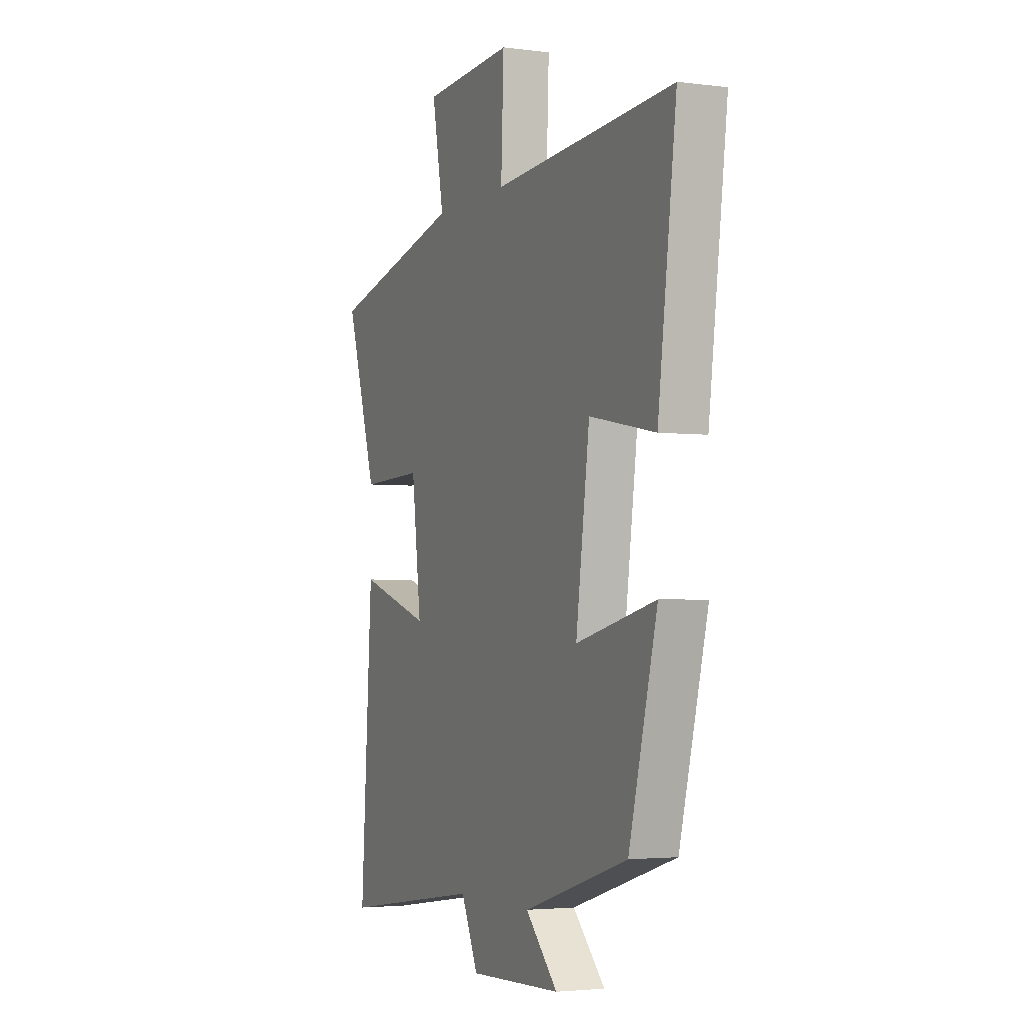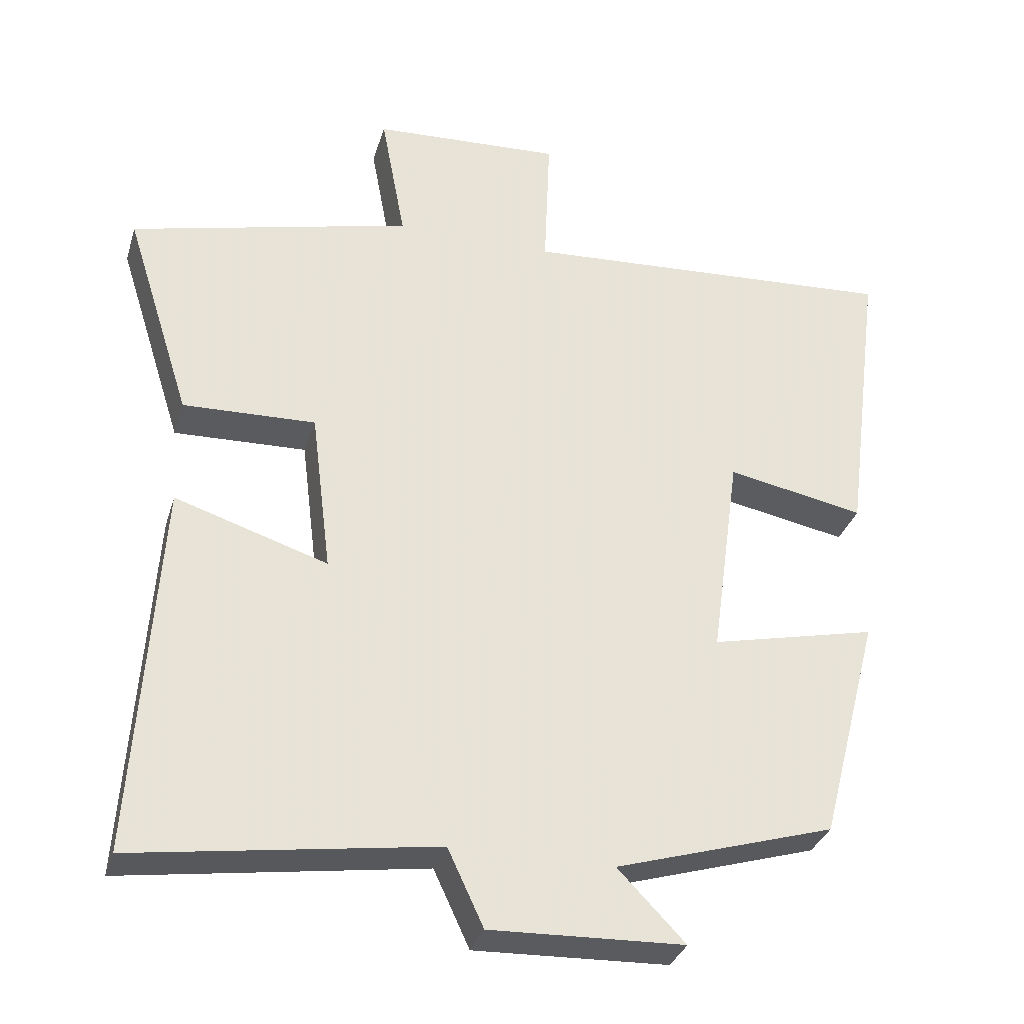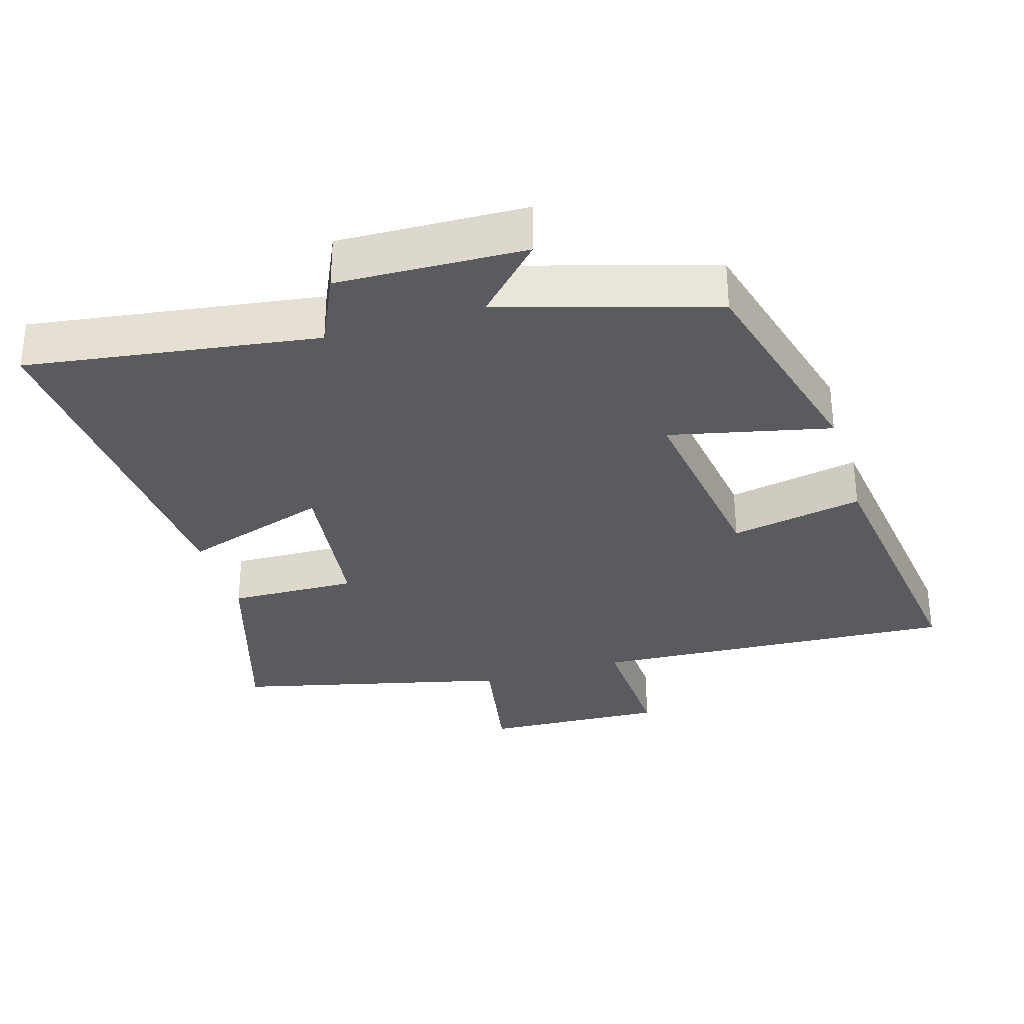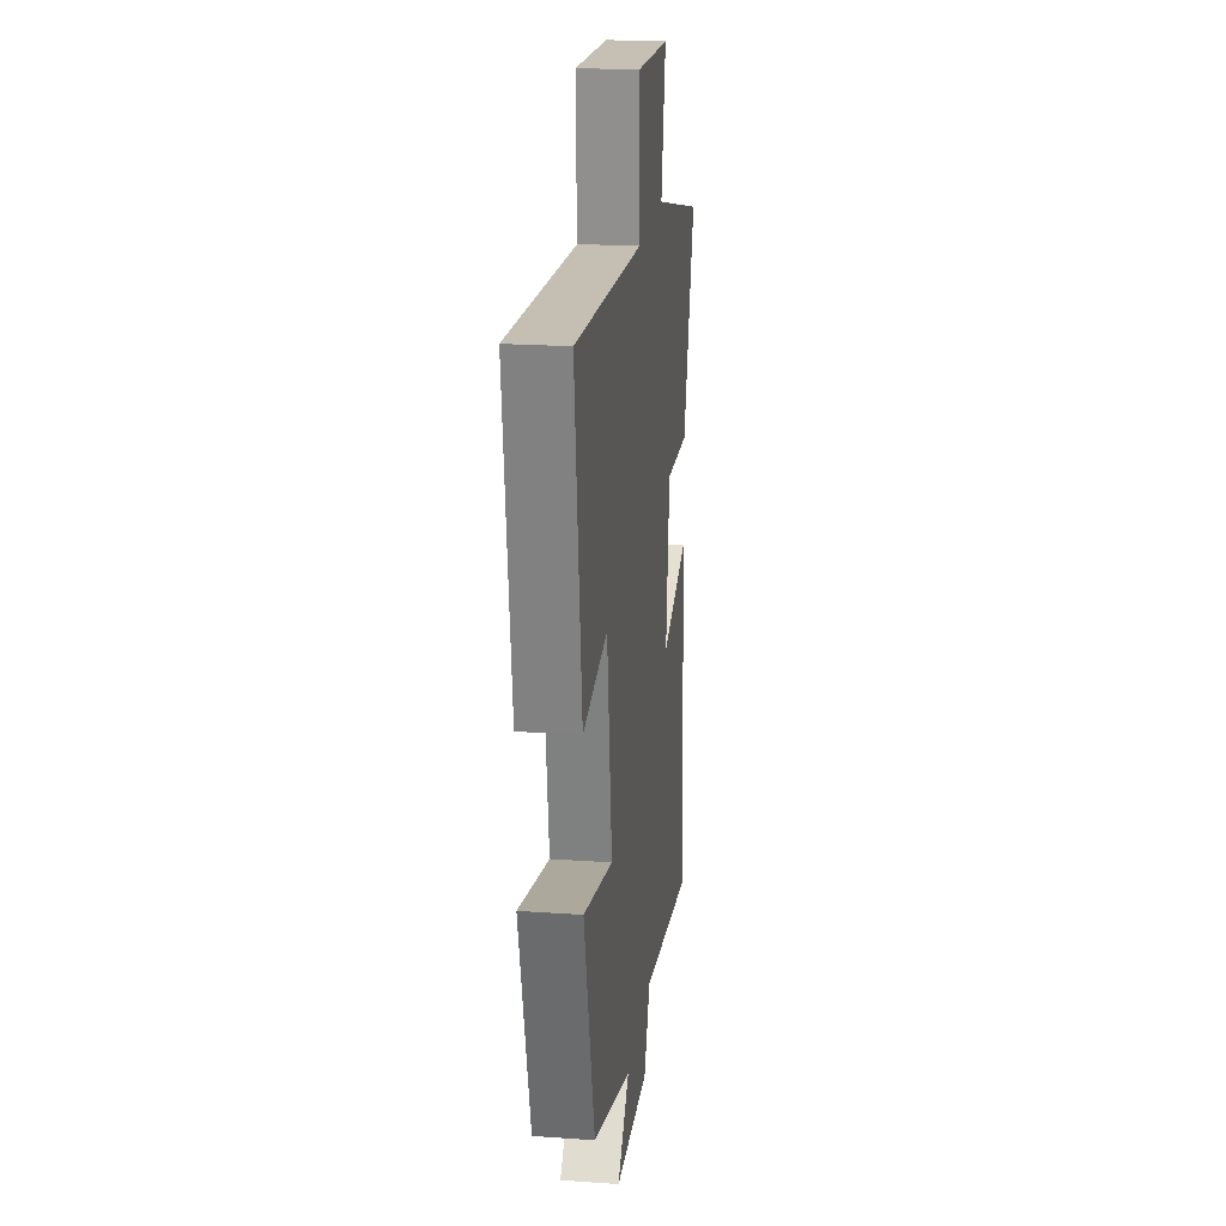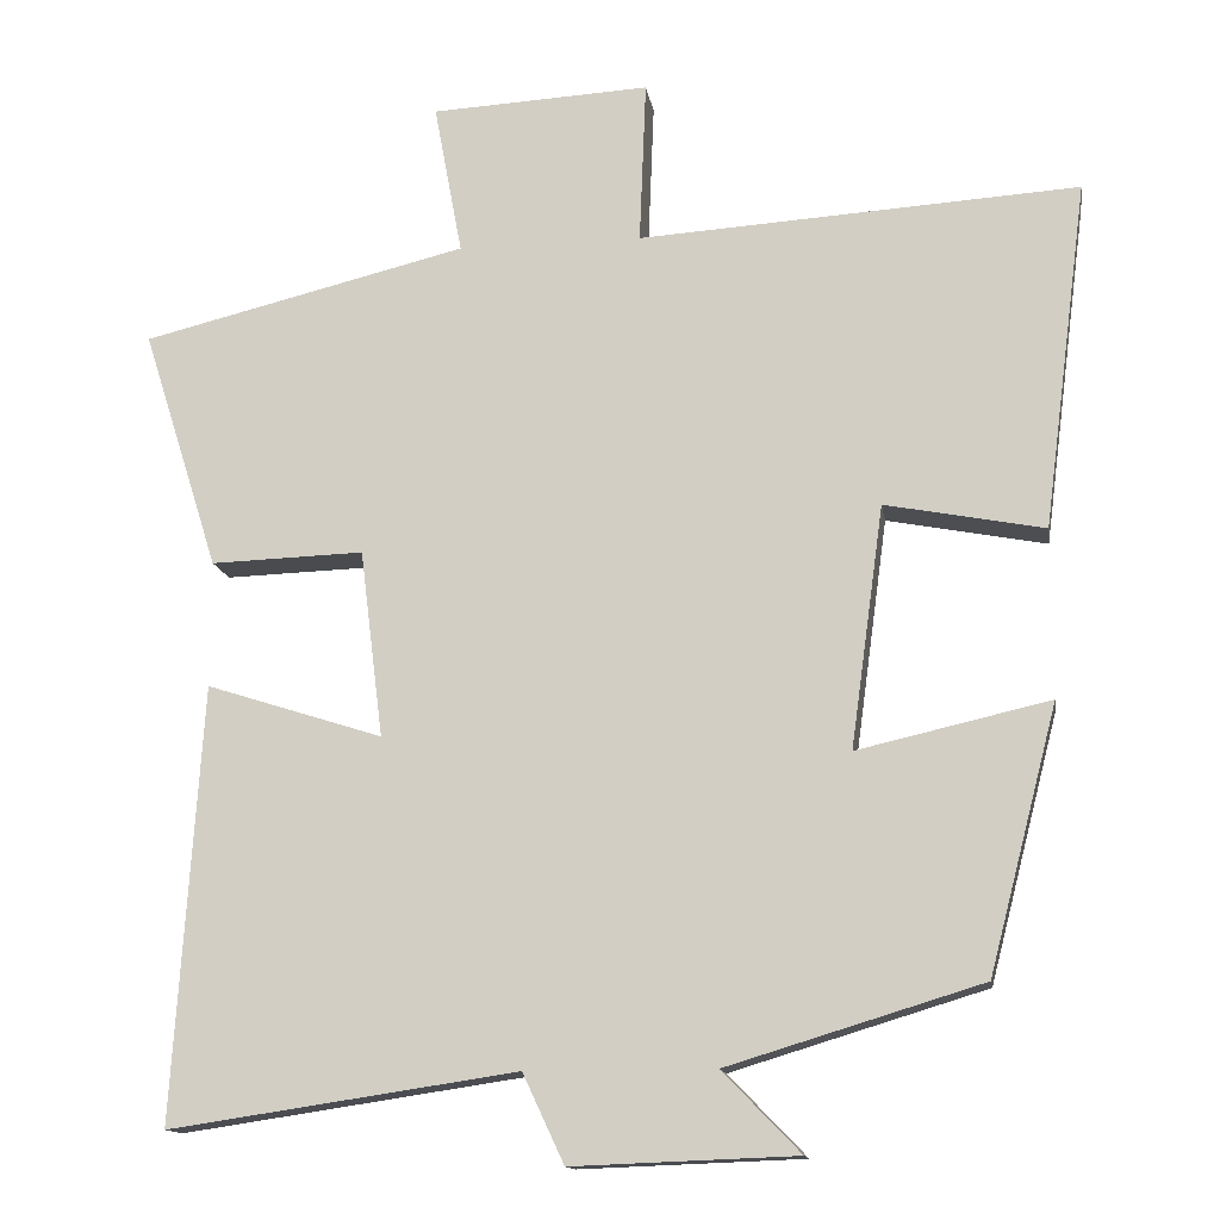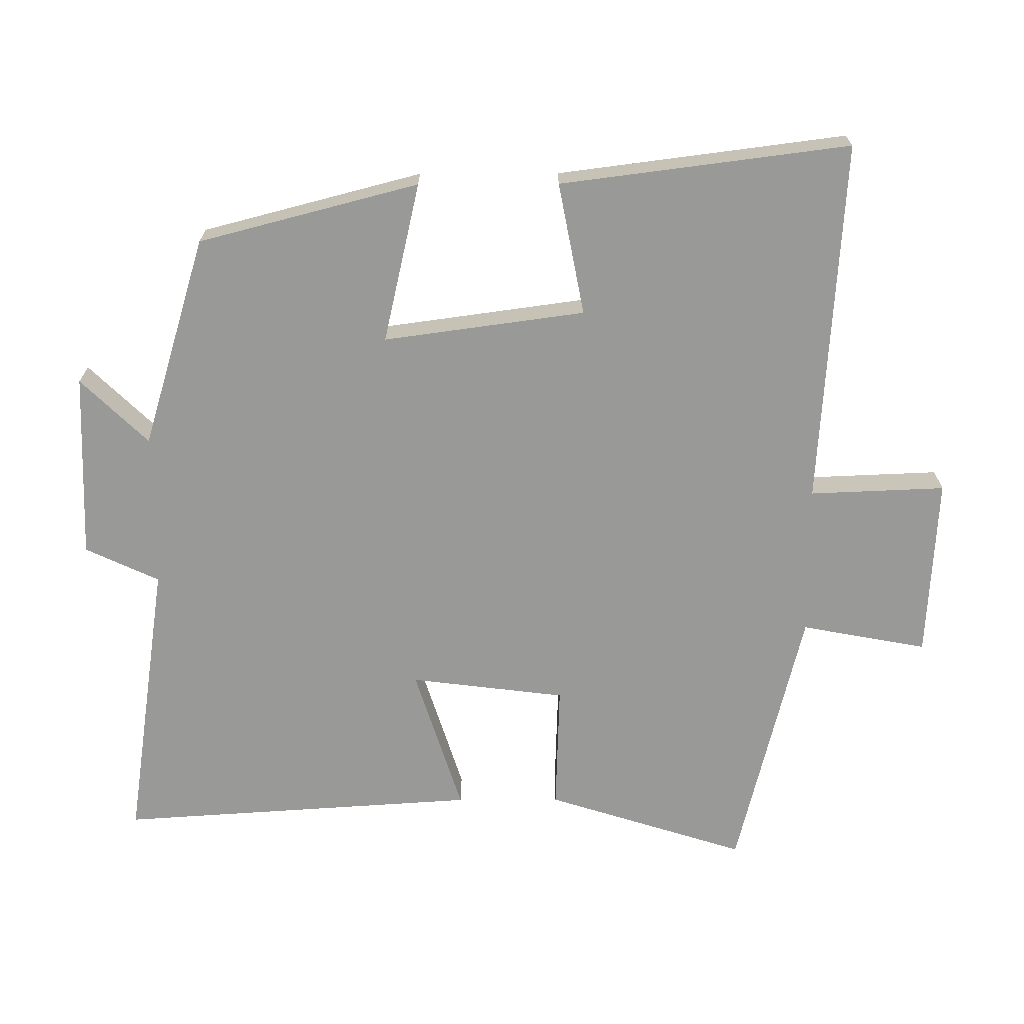
<metadata>
{"format":"obj","ext":"obj","renderer":"f3d","projection":"perspective","resolution":1024,"background":"white","views":[{"elev":-3.2,"azim":-113.7,"up":"+Z"},{"elev":-32.8,"azim":164.0,"up":"+Z"},{"elev":-32.2,"azim":-163.0,"up":"+Y"},{"elev":21.1,"azim":-82.8,"up":"+Z"},{"elev":-13.8,"azim":-171.1,"up":"+Z"},{"elev":-68.8,"azim":-89.8,"up":"+Y"}]}
</metadata>
<code>
v -0.554 0.07 0.533
v -0.023 0.07 0.5
v -0.031 0.07 0.697
v 0.233 0.07 0.683
v 0.199 0.07 0.5
v 0.592 0.07 0.404
v 0.5 0.07 0.113
v 0.315 0.07 0.119
v 0.287 0.07 -0.107
v 0.5 0.07 -0.039
v 0.534 0.07 -0.562
v 0.115 0.07 -0.5
v 0.065 0.07 -0.607
v -0.205 0.07 -0.597
v -0.111 0.07 -0.5
v -0.417 0.07 -0.407
v -0.5 0.07 -0.088
v -0.268 0.07 -0.141
v -0.308 0.07 0.151
v -0.5 0.07 0.114
v -0.554 0 0.533
v -0.023 0 0.5
v -0.031 0 0.697
v 0.233 0 0.683
v 0.199 0 0.5
v 0.592 0 0.404
v 0.5 0 0.113
v 0.315 0 0.119
v 0.287 0 -0.107
v 0.5 0 -0.039
v 0.534 0 -0.562
v 0.115 0 -0.5
v 0.065 0 -0.607
v -0.205 0 -0.597
v -0.111 0 -0.5
v -0.417 0 -0.407
v -0.5 0 -0.088
v -0.268 0 -0.141
v -0.308 0 0.151
v -0.5 0 0.114
f 19 20 1 2
f 18 19 2
f 15 16 17 18
f 15 18 2
f 12 13 14 15
f 12 15 2
f 9 10 11 12
f 8 9 12 2
f 5 6 7 8
f 5 8 2 3
f 3 4 5
f 22 21 40 39
f 22 39 38
f 38 37 36 35
f 22 38 35
f 35 34 33 32
f 22 35 32
f 32 31 30 29
f 22 32 29 28
f 28 27 26 25
f 23 22 28 25
f 25 24 23
f 1 21 22 2
f 2 22 23 3
f 3 23 24 4
f 4 24 25 5
f 5 25 26 6
f 6 26 27 7
f 7 27 28 8
f 8 28 29 9
f 9 29 30 10
f 10 30 31 11
f 11 31 32 12
f 12 32 33 13
f 13 33 34 14
f 14 34 35 15
f 15 35 36 16
f 16 36 37 17
f 17 37 38 18
f 18 38 39 19
f 19 39 40 20
f 20 40 21 1

</code>
